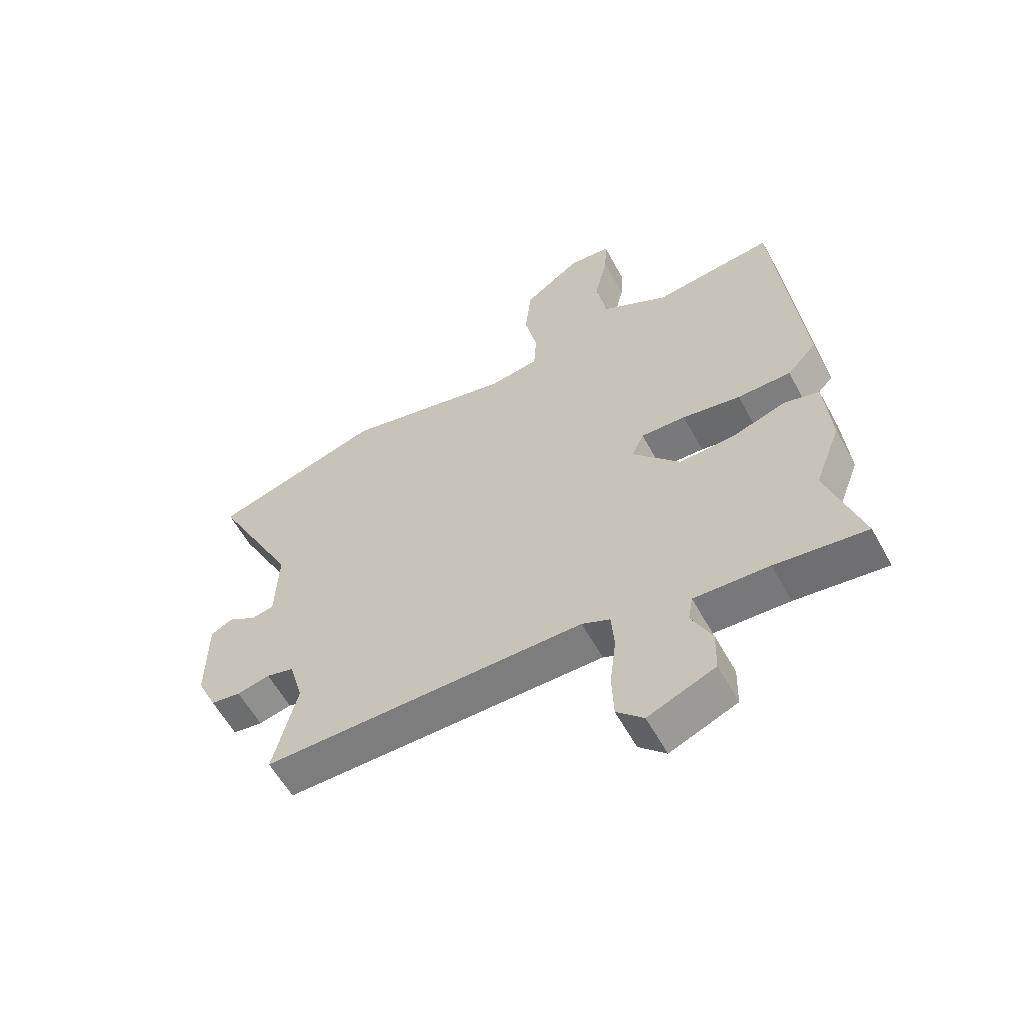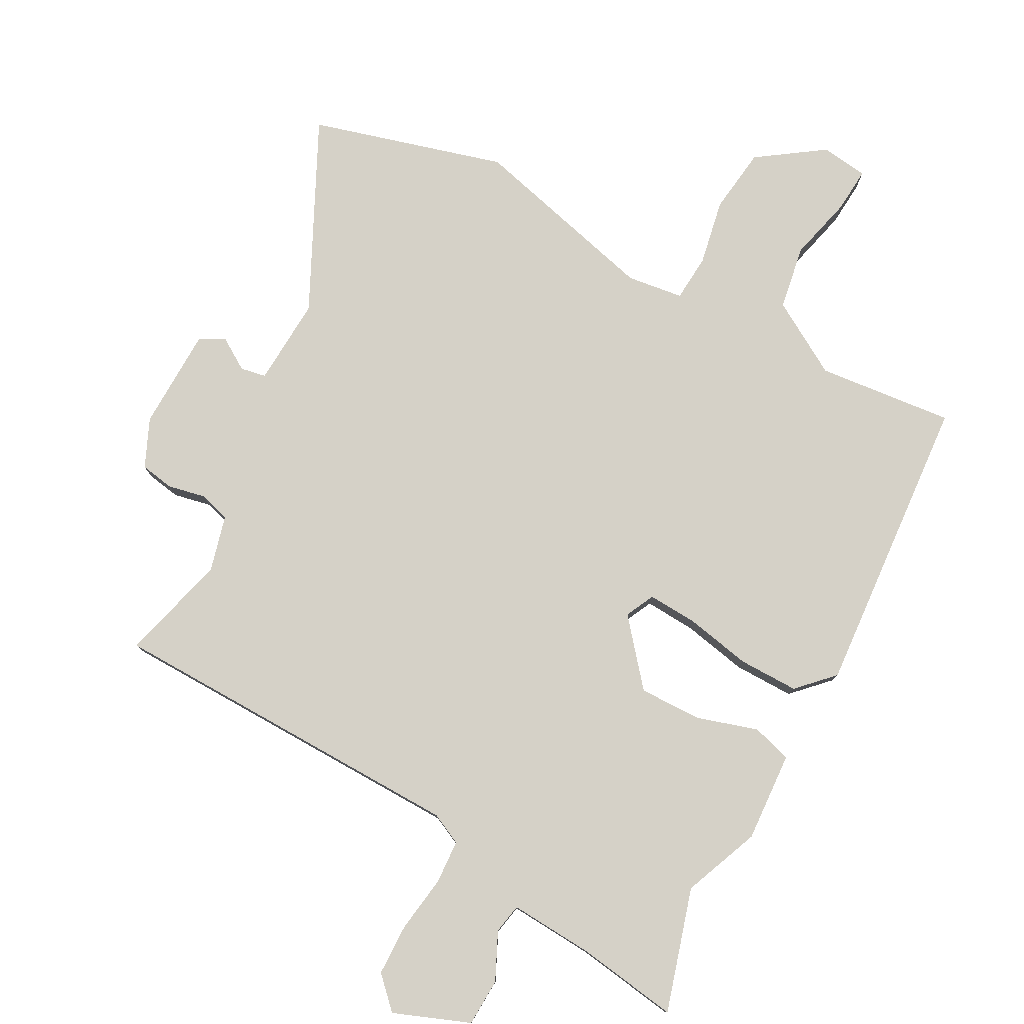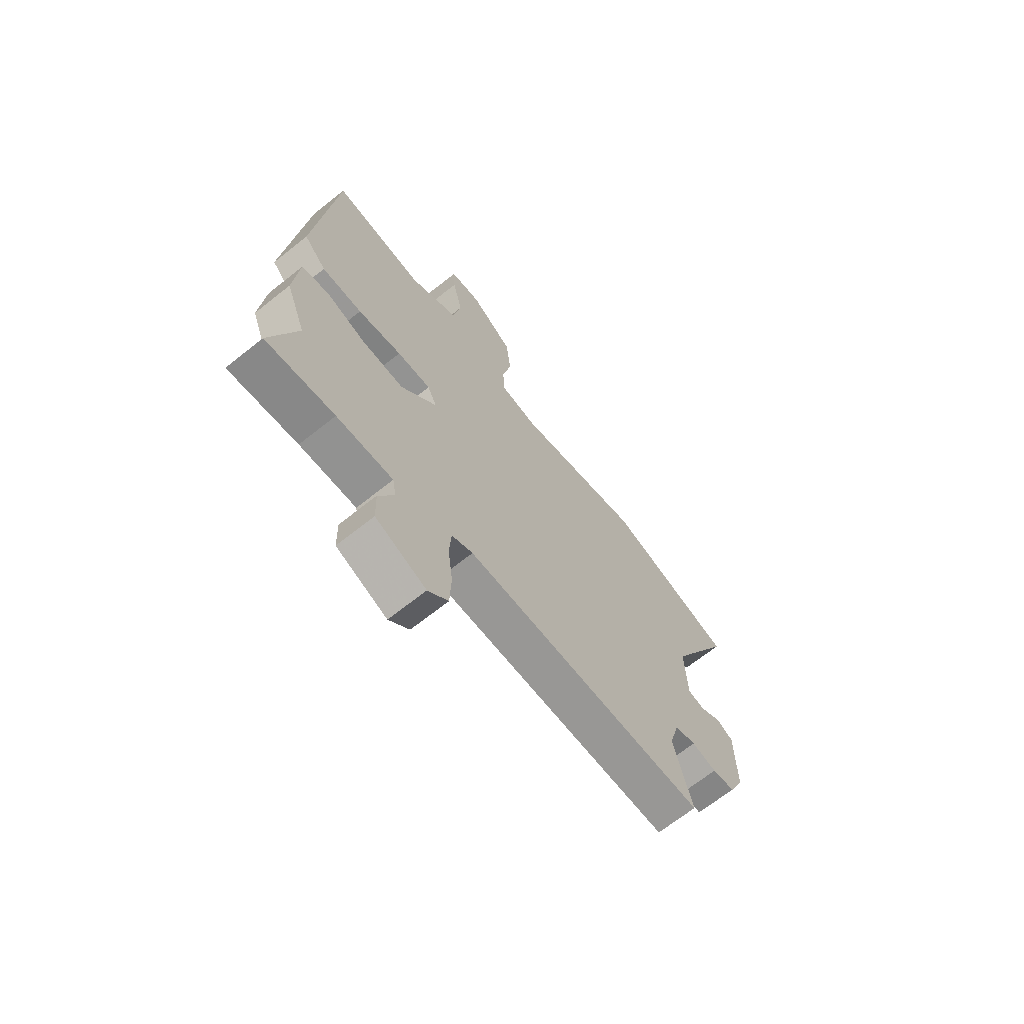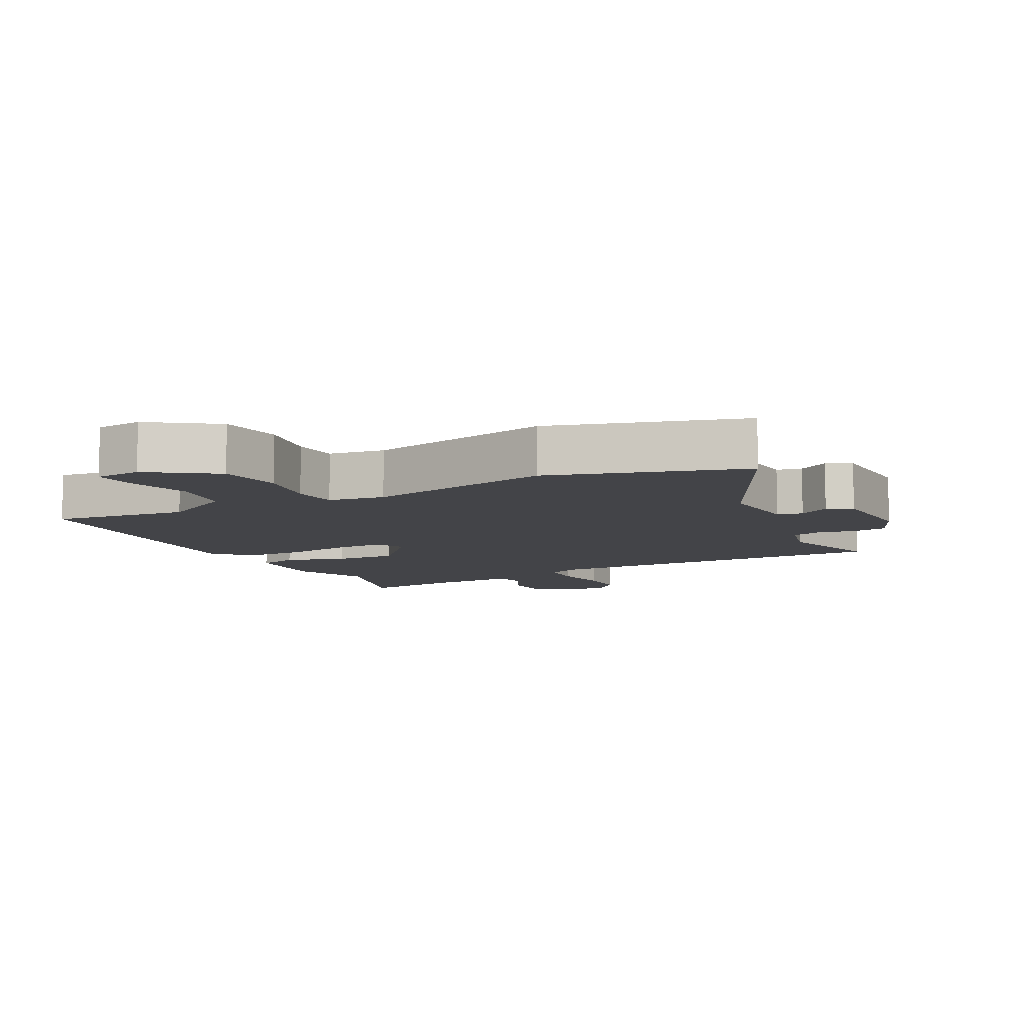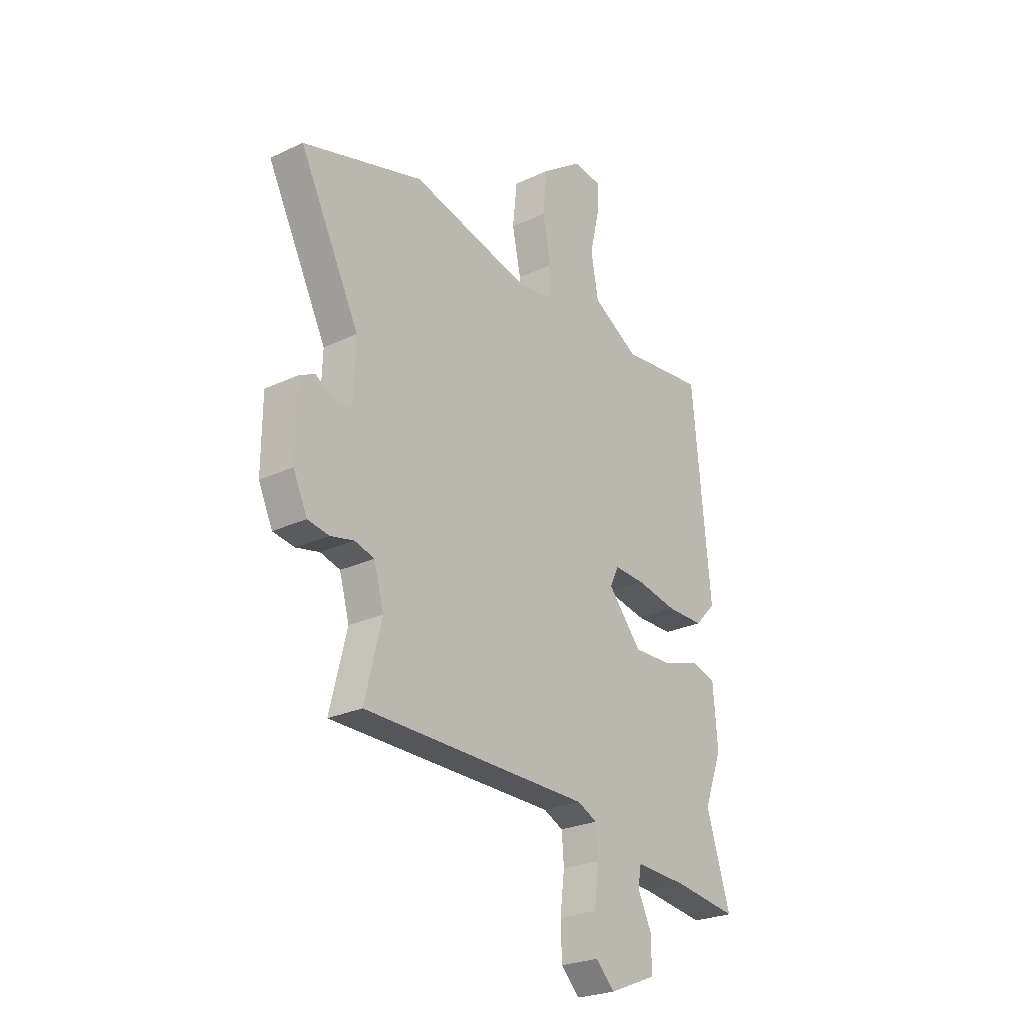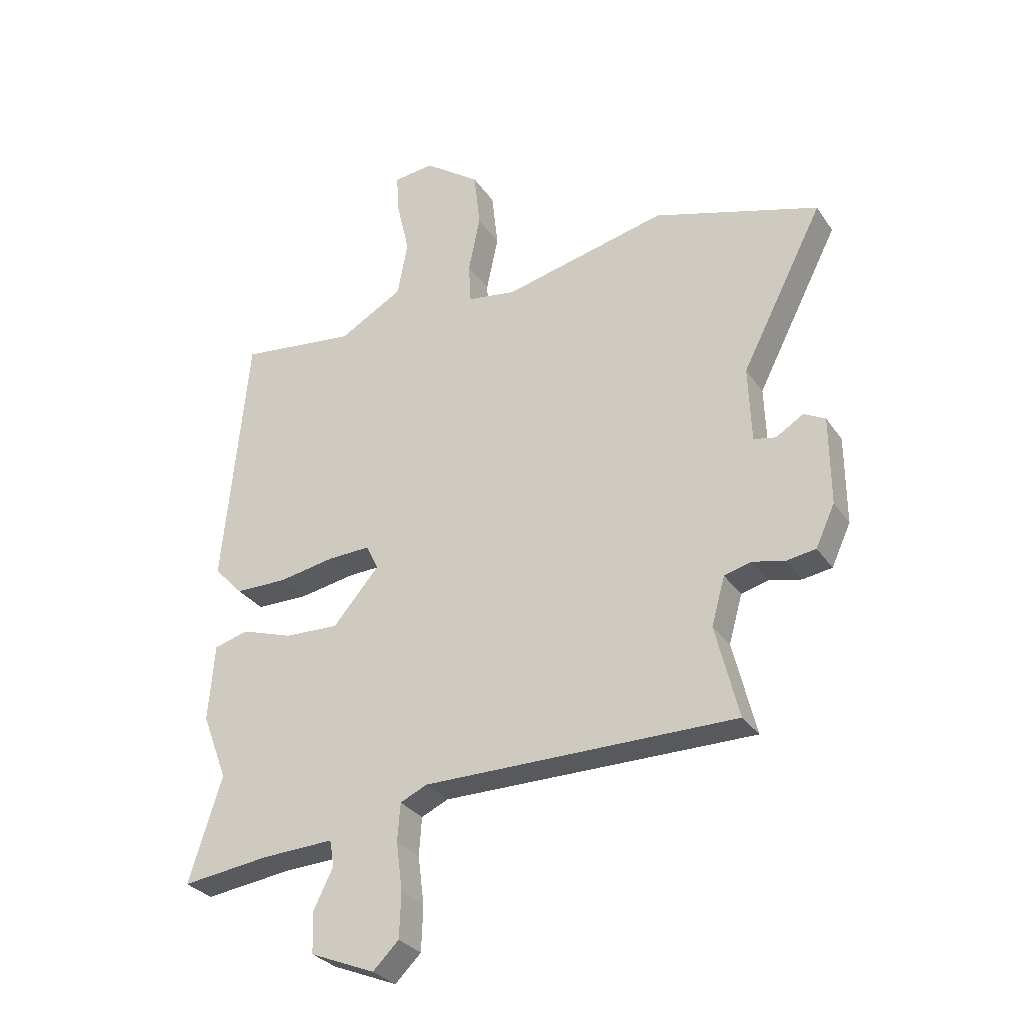
<metadata>
{"format":"obj","ext":"obj","renderer":"f3d","projection":"perspective","resolution":1024,"background":"white","views":[{"elev":-59.1,"azim":-151.4,"up":"+Z"},{"elev":78.8,"azim":-150.7,"up":"+Y"},{"elev":-68.2,"azim":-51.5,"up":"+Z"},{"elev":-8.3,"azim":28.3,"up":"+Y"},{"elev":-25.5,"azim":126.9,"up":"+Z"},{"elev":-29.9,"azim":28.0,"up":"+Z"}]}
</metadata>
<code>
v -0.517 0.07 -0.553
v -0.458 0.07 -0.367
v -0.503 0.07 -0.249
v -0.492 0.07 -0.112
v -0.431 0.07 -0.095
v -0.34 0.07 -0.125
v -0.243 0.07 -0.129
v -0.161 0.07 -0.034
v -0.182 0.07 0.011
v -0.259 0.07 0.008
v -0.359 0.07 -0.01
v -0.451 0.07 -0.009
v -0.502 0.07 0.045
v -0.458 0.07 0.506
v -0.25 0.07 0.481
v -0.136 0.07 0.546
v -0.118 0.07 0.644
v -0.141 0.07 0.743
v -0.145 0.07 0.812
v -0.073 0.07 0.82
v 0.026 0.07 0.749
v 0.037 0.07 0.648
v 0.016 0.07 0.548
v 0.02 0.07 0.476
v 0.106 0.07 0.463
v 0.397 0.07 0.531
v 0.691 0.07 0.442
v 0.545 0.07 0.157
v 0.55 0.07 0.022
v 0.589 0.07 0.014
v 0.638 0.07 0.044
v 0.676 0.07 0.024
v 0.677 0.07 -0.133
v 0.643 0.07 -0.206
v 0.591 0.07 -0.214
v 0.534 0.07 -0.201
v 0.486 0.07 -0.214
v 0.462 0.07 -0.299
v 0.503 0.07 -0.464
v -0.052 0.07 -0.464
v -0.1 0.07 -0.486
v -0.105 0.07 -0.553
v -0.094 0.07 -0.64
v -0.097 0.07 -0.719
v -0.143 0.07 -0.764
v -0.258 0.07 -0.717
v -0.26 0.07 -0.644
v -0.225 0.07 -0.573
v -0.233 0.07 -0.527
v -0.361 0.07 -0.533
v -0.517 0 -0.553
v -0.458 0 -0.367
v -0.503 0 -0.249
v -0.492 0 -0.112
v -0.431 0 -0.095
v -0.34 0 -0.125
v -0.243 0 -0.129
v -0.161 0 -0.034
v -0.182 0 0.011
v -0.259 0 0.008
v -0.359 0 -0.01
v -0.451 0 -0.009
v -0.502 0 0.045
v -0.458 0 0.506
v -0.25 0 0.481
v -0.136 0 0.546
v -0.118 0 0.644
v -0.141 0 0.743
v -0.145 0 0.812
v -0.073 0 0.82
v 0.026 0 0.749
v 0.037 0 0.648
v 0.016 0 0.548
v 0.02 0 0.476
v 0.106 0 0.463
v 0.397 0 0.531
v 0.691 0 0.442
v 0.545 0 0.157
v 0.55 0 0.022
v 0.589 0 0.014
v 0.638 0 0.044
v 0.676 0 0.024
v 0.677 0 -0.133
v 0.643 0 -0.206
v 0.591 0 -0.214
v 0.534 0 -0.201
v 0.486 0 -0.214
v 0.462 0 -0.299
v 0.503 0 -0.464
v -0.052 0 -0.464
v -0.1 0 -0.486
v -0.105 0 -0.553
v -0.094 0 -0.64
v -0.097 0 -0.719
v -0.143 0 -0.764
v -0.258 0 -0.717
v -0.26 0 -0.644
v -0.225 0 -0.573
v -0.233 0 -0.527
v -0.361 0 -0.533
f 46 47 48
f 45 46 48
f 44 45 48
f 43 44 48
f 42 43 48
f 41 42 48 49
f 40 41 49 50
f 38 39 40
f 50 1 2
f 40 50 2
f 38 40 2
f 37 38 2
f 34 35 36
f 33 34 36
f 32 33 36
f 31 32 36
f 30 31 36
f 37 2 3
f 36 37 3
f 30 36 3
f 29 30 3
f 25 26 27 28
f 24 25 28 29
f 21 22 23
f 20 21 23
f 19 20 23
f 18 19 23
f 17 18 23
f 16 17 23 24
f 15 16 24 29
f 13 14 15
f 12 13 15
f 11 12 15
f 10 11 15
f 9 10 15
f 8 9 15 29
f 3 4 5 6
f 3 6 7
f 29 3 7
f 7 8 29
f 98 97 96
f 98 96 95
f 98 95 94
f 98 94 93
f 98 93 92
f 99 98 92 91
f 100 99 91 90
f 90 89 88
f 52 51 100
f 52 100 90
f 52 90 88
f 52 88 87
f 86 85 84
f 86 84 83
f 86 83 82
f 86 82 81
f 86 81 80
f 53 52 87
f 53 87 86
f 53 86 80
f 53 80 79
f 78 77 76 75
f 79 78 75 74
f 73 72 71
f 73 71 70
f 73 70 69
f 73 69 68
f 73 68 67
f 74 73 67 66
f 79 74 66 65
f 65 64 63
f 65 63 62
f 65 62 61
f 65 61 60
f 65 60 59
f 79 65 59 58
f 56 55 54 53
f 57 56 53
f 57 53 79
f 79 58 57
f 1 51 52 2
f 2 52 53 3
f 3 53 54 4
f 4 54 55 5
f 5 55 56 6
f 6 56 57 7
f 7 57 58 8
f 8 58 59 9
f 9 59 60 10
f 10 60 61 11
f 11 61 62 12
f 12 62 63 13
f 13 63 64 14
f 14 64 65 15
f 15 65 66 16
f 16 66 67 17
f 17 67 68 18
f 18 68 69 19
f 19 69 70 20
f 20 70 71 21
f 21 71 72 22
f 22 72 73 23
f 23 73 74 24
f 24 74 75 25
f 25 75 76 26
f 26 76 77 27
f 27 77 78 28
f 28 78 79 29
f 29 79 80 30
f 30 80 81 31
f 31 81 82 32
f 32 82 83 33
f 33 83 84 34
f 34 84 85 35
f 35 85 86 36
f 36 86 87 37
f 37 87 88 38
f 38 88 89 39
f 39 89 90 40
f 40 90 91 41
f 41 91 92 42
f 42 92 93 43
f 43 93 94 44
f 44 94 95 45
f 45 95 96 46
f 46 96 97 47
f 47 97 98 48
f 48 98 99 49
f 49 99 100 50
f 50 100 51 1

</code>
